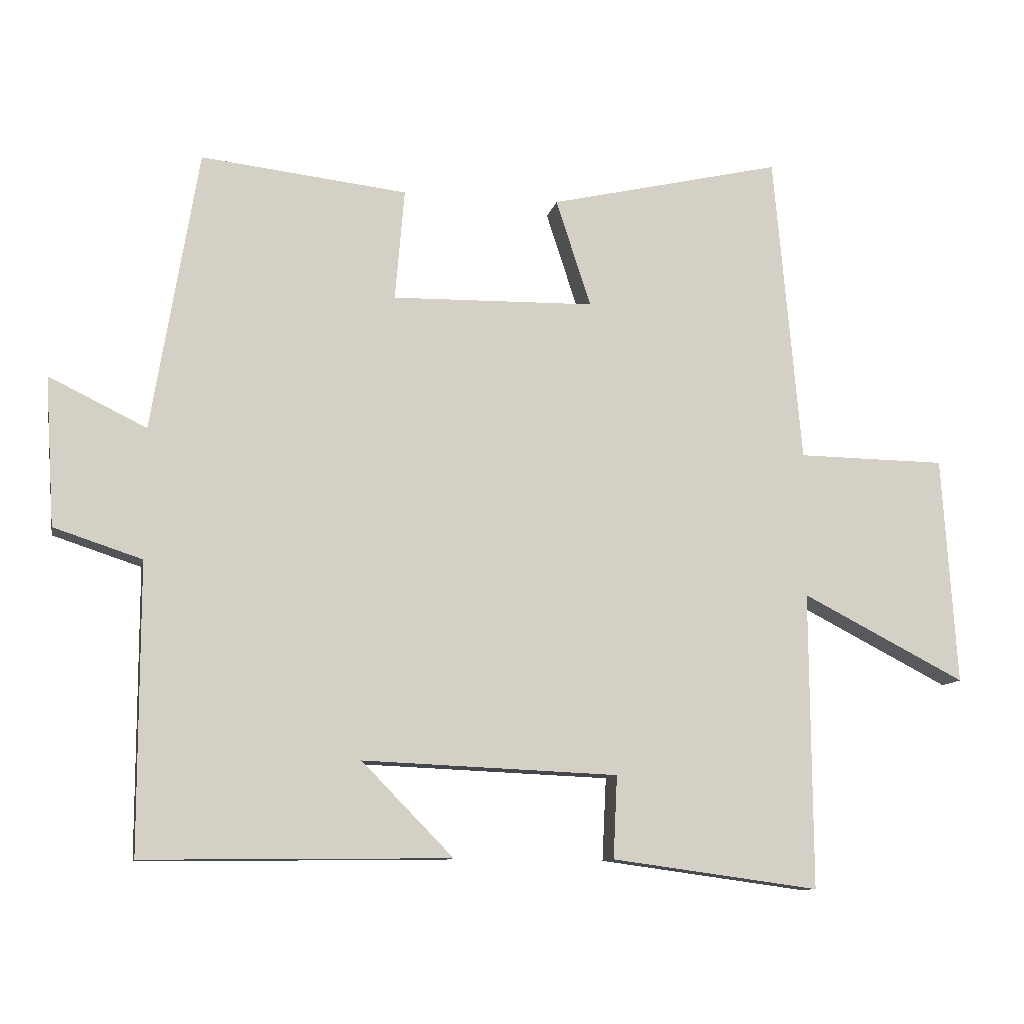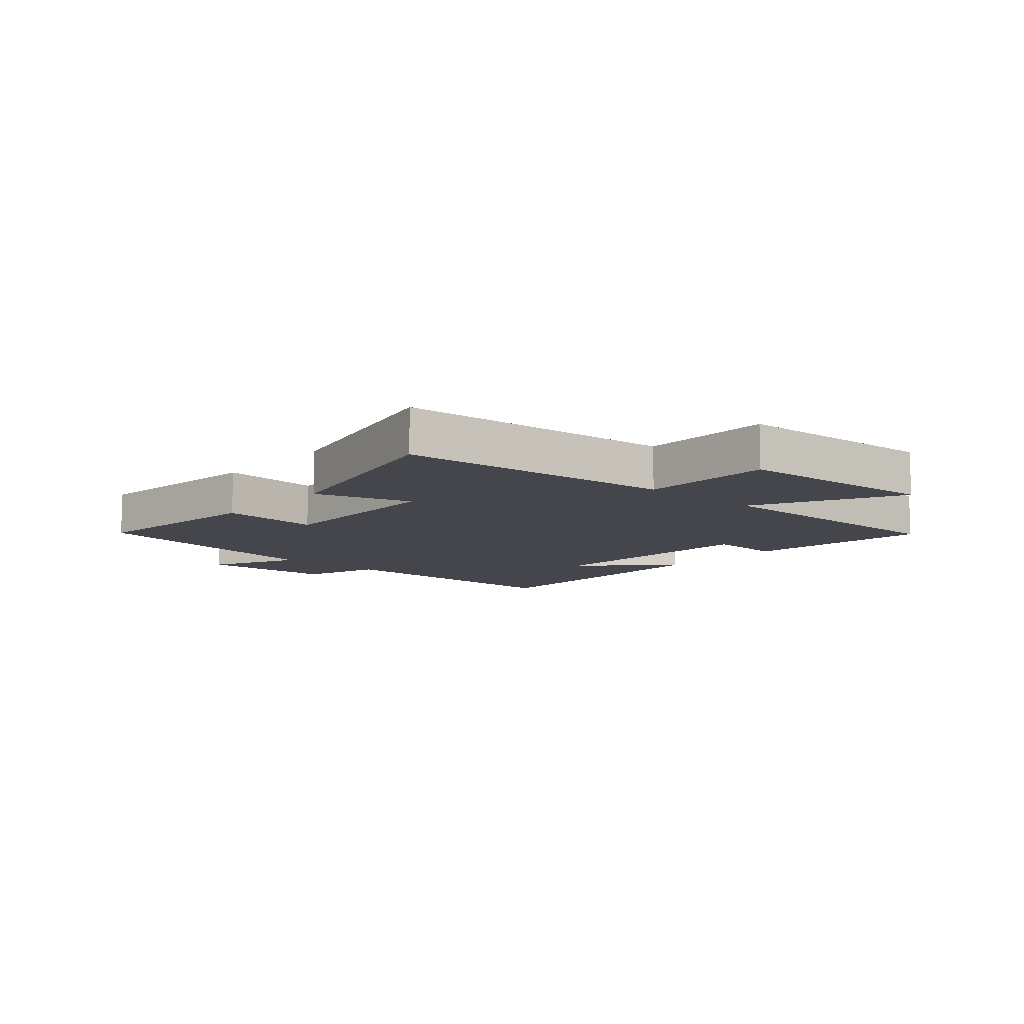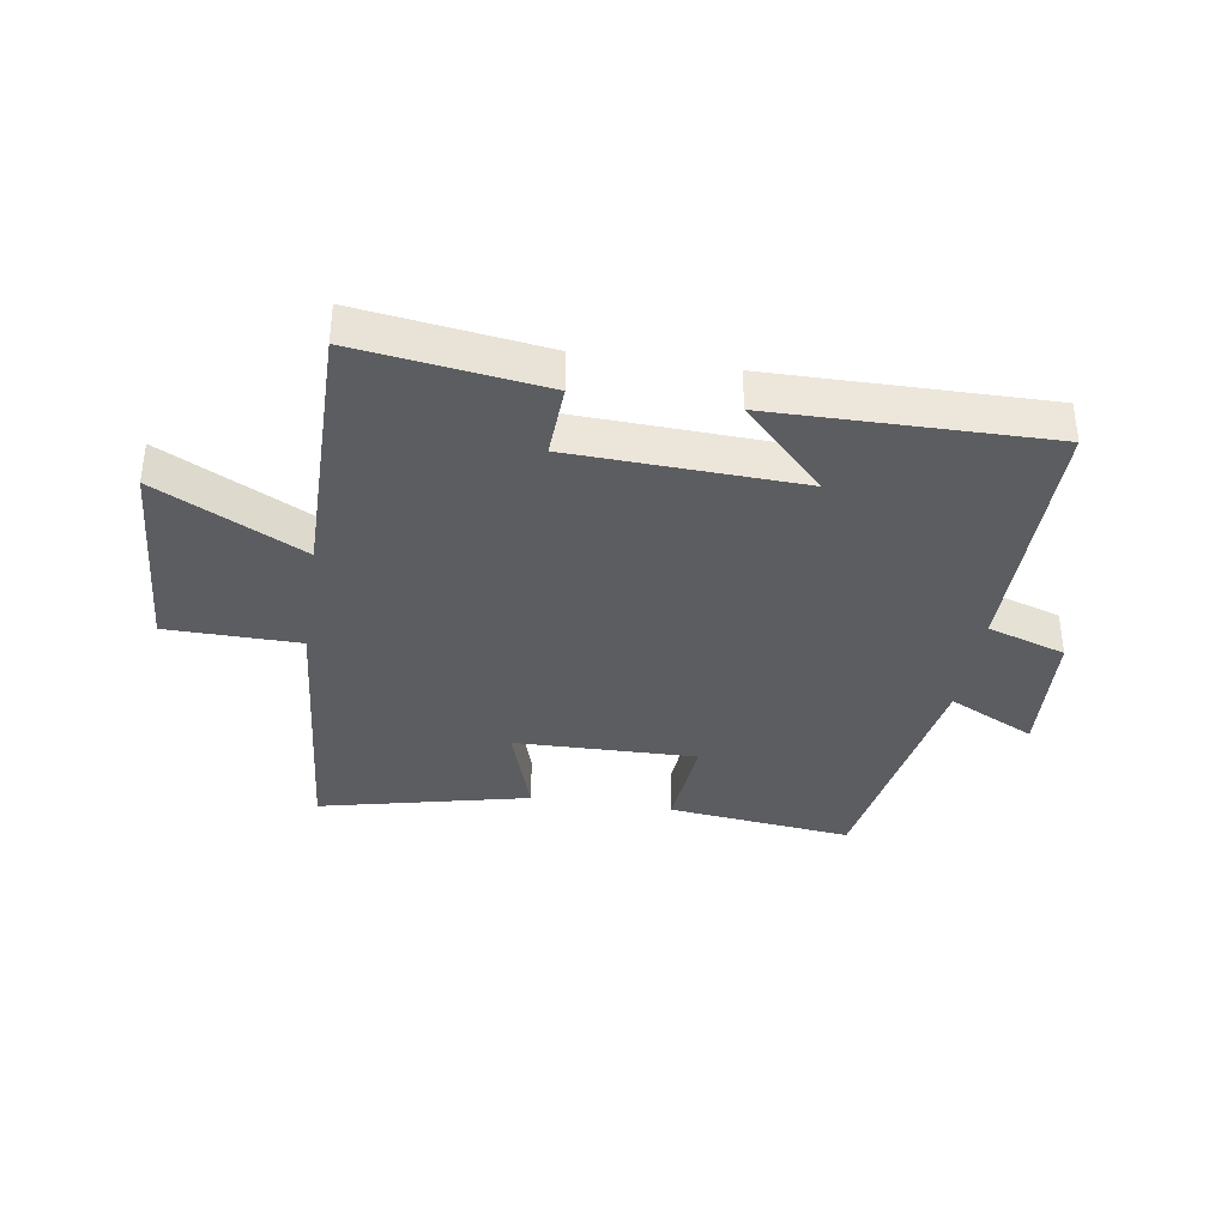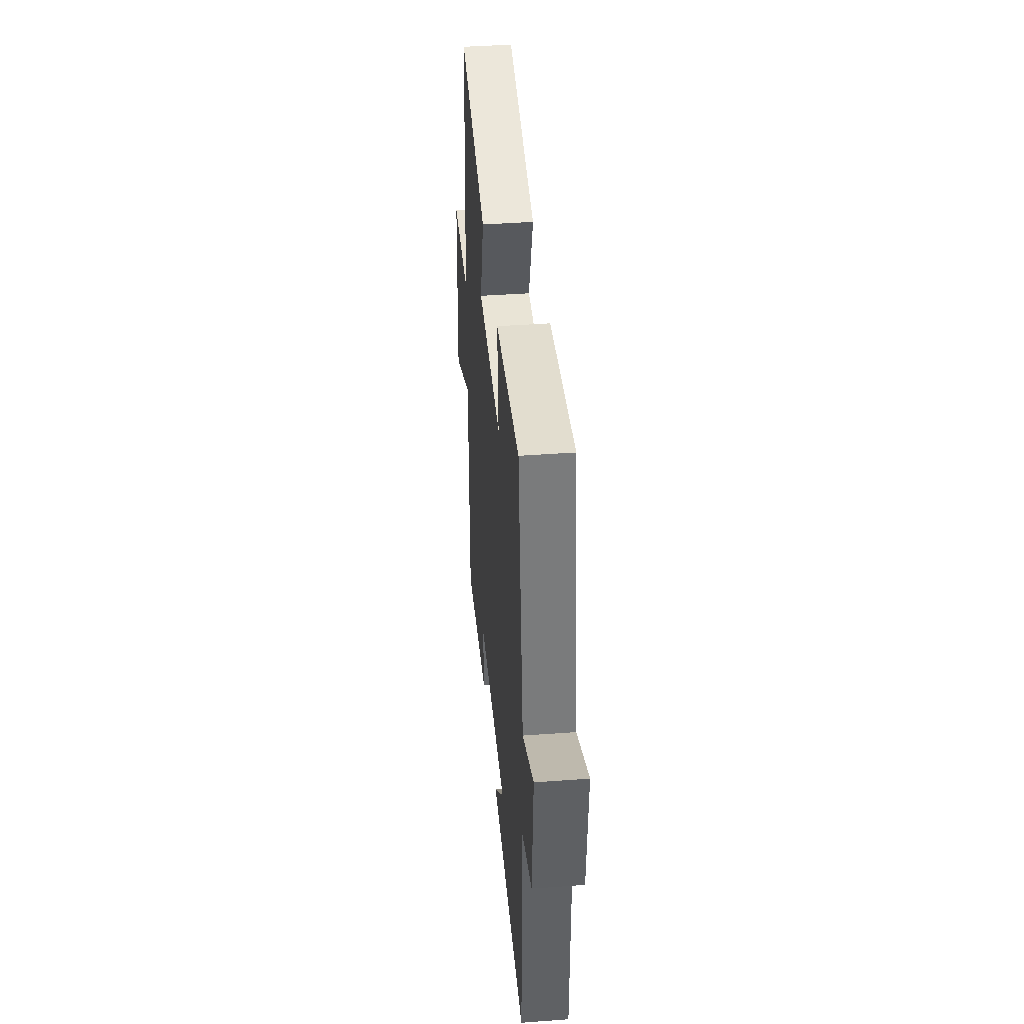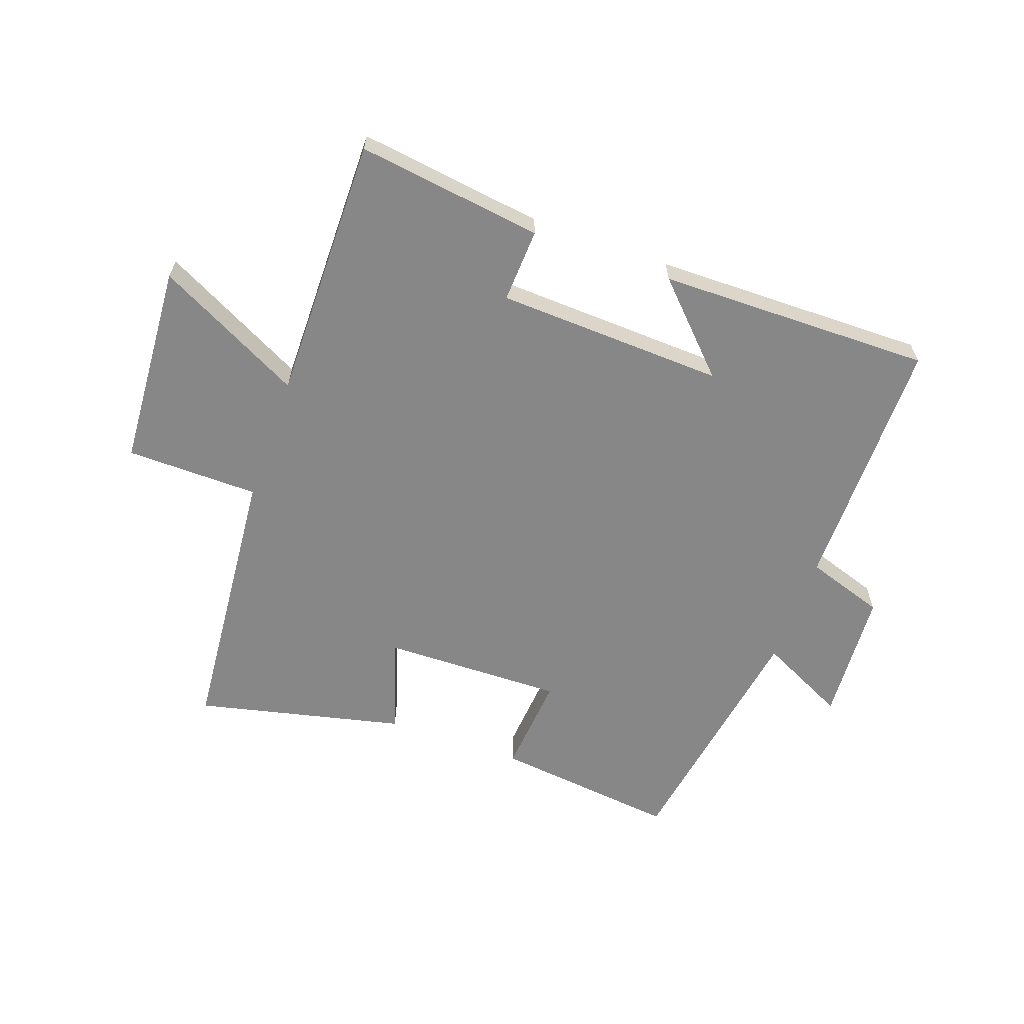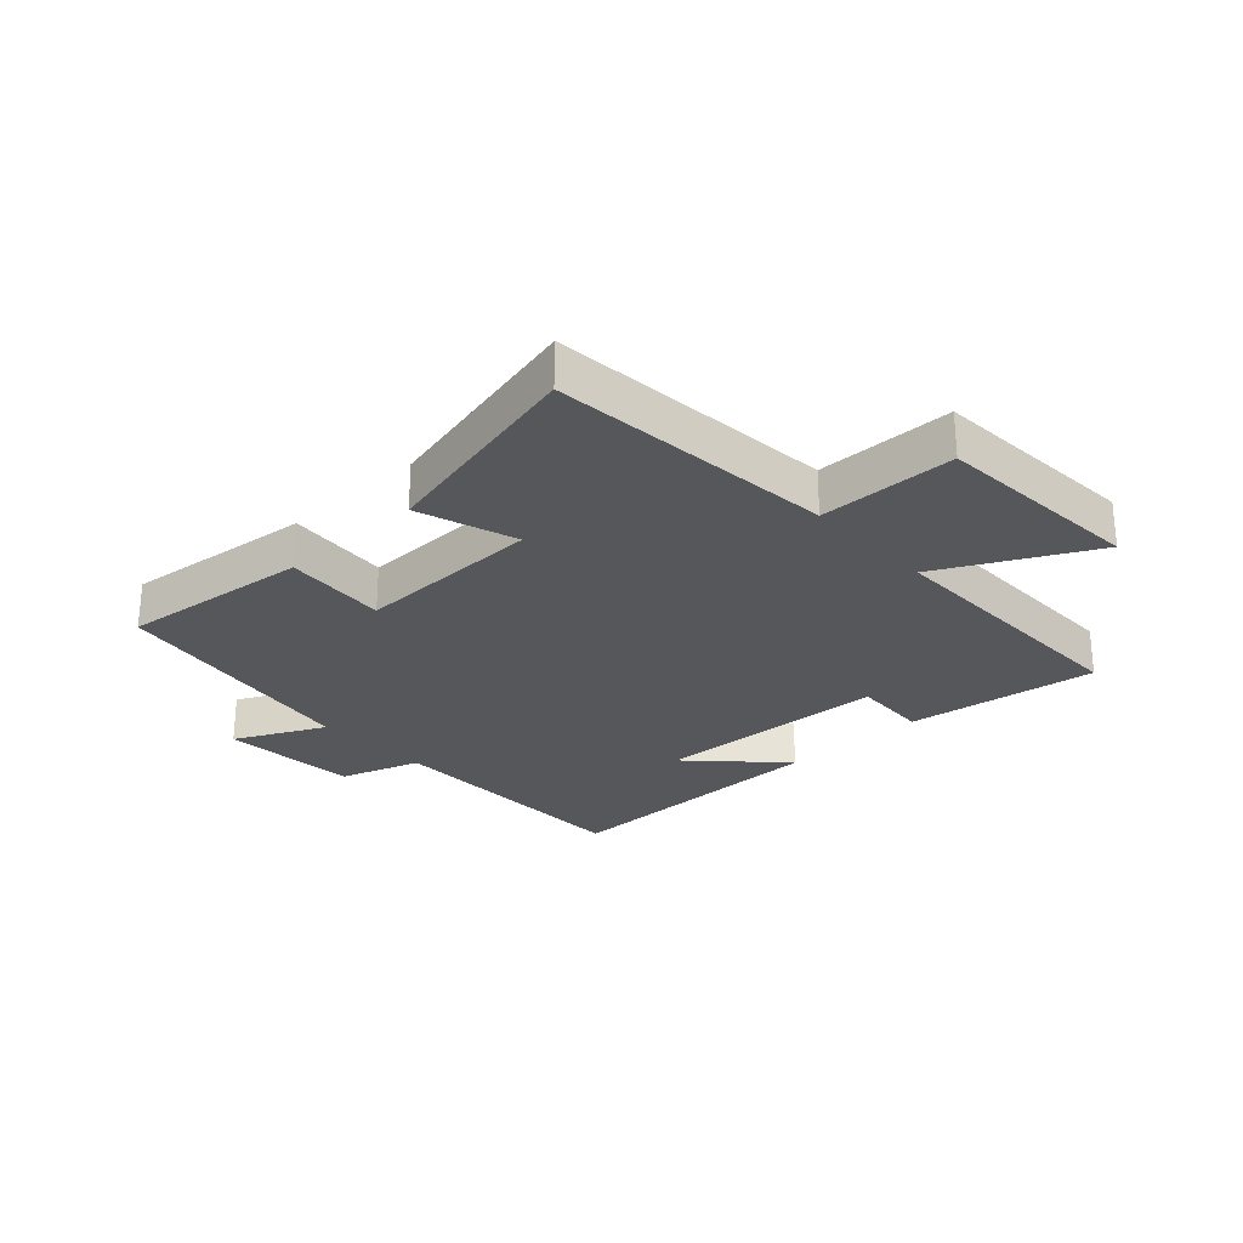
<metadata>
{"format":"obj","ext":"obj","renderer":"f3d","projection":"perspective","resolution":1024,"background":"white","views":[{"elev":-10.5,"azim":-11.3,"up":"+Z"},{"elev":-10.0,"azim":48.5,"up":"+Y"},{"elev":-36.5,"azim":171.1,"up":"+Y"},{"elev":41.5,"azim":-95.1,"up":"+Z"},{"elev":-62.4,"azim":160.4,"up":"+Y"},{"elev":-26.9,"azim":42.9,"up":"+Y"}]}
</metadata>
<code>
v -0.5 0.07 -0.505
v -0.5 0.07 -0.077
v -0.631 0.07 -0.034
v -0.645 0.07 0.188
v -0.5 0.07 0.117
v -0.431 0.07 0.535
v -0.124 0.07 0.5
v -0.138 0.07 0.334
v 0.164 0.07 0.34
v 0.112 0.07 0.5
v 0.459 0.07 0.58
v 0.5 0.07 0.118
v 0.721 0.07 0.115
v 0.743 0.07 -0.225
v 0.5 0.07 -0.1
v 0.503 0.07 -0.542
v 0.194 0.07 -0.5
v 0.2 0.07 -0.377
v -0.18 0.07 -0.361
v -0.044 0.07 -0.5
v -0.5 0 -0.505
v -0.5 0 -0.077
v -0.631 0 -0.034
v -0.645 0 0.188
v -0.5 0 0.117
v -0.431 0 0.535
v -0.124 0 0.5
v -0.138 0 0.334
v 0.164 0 0.34
v 0.112 0 0.5
v 0.459 0 0.58
v 0.5 0 0.118
v 0.721 0 0.115
v 0.743 0 -0.225
v 0.5 0 -0.1
v 0.503 0 -0.542
v 0.194 0 -0.5
v 0.2 0 -0.377
v -0.18 0 -0.361
v -0.044 0 -0.5
f 19 20 1 2
f 18 19 2
f 15 16 17 18
f 15 18 2
f 12 13 14 15
f 11 12 15
f 10 11 15
f 9 10 15
f 15 2 3
f 9 15 3
f 8 9 3
f 5 6 7 8
f 5 8 3
f 3 4 5
f 22 21 40 39
f 22 39 38
f 38 37 36 35
f 22 38 35
f 35 34 33 32
f 35 32 31
f 35 31 30
f 35 30 29
f 23 22 35
f 23 35 29
f 23 29 28
f 28 27 26 25
f 23 28 25
f 25 24 23
f 1 21 22 2
f 2 22 23 3
f 3 23 24 4
f 4 24 25 5
f 5 25 26 6
f 6 26 27 7
f 7 27 28 8
f 8 28 29 9
f 9 29 30 10
f 10 30 31 11
f 11 31 32 12
f 12 32 33 13
f 13 33 34 14
f 14 34 35 15
f 15 35 36 16
f 16 36 37 17
f 17 37 38 18
f 18 38 39 19
f 19 39 40 20
f 20 40 21 1

</code>
